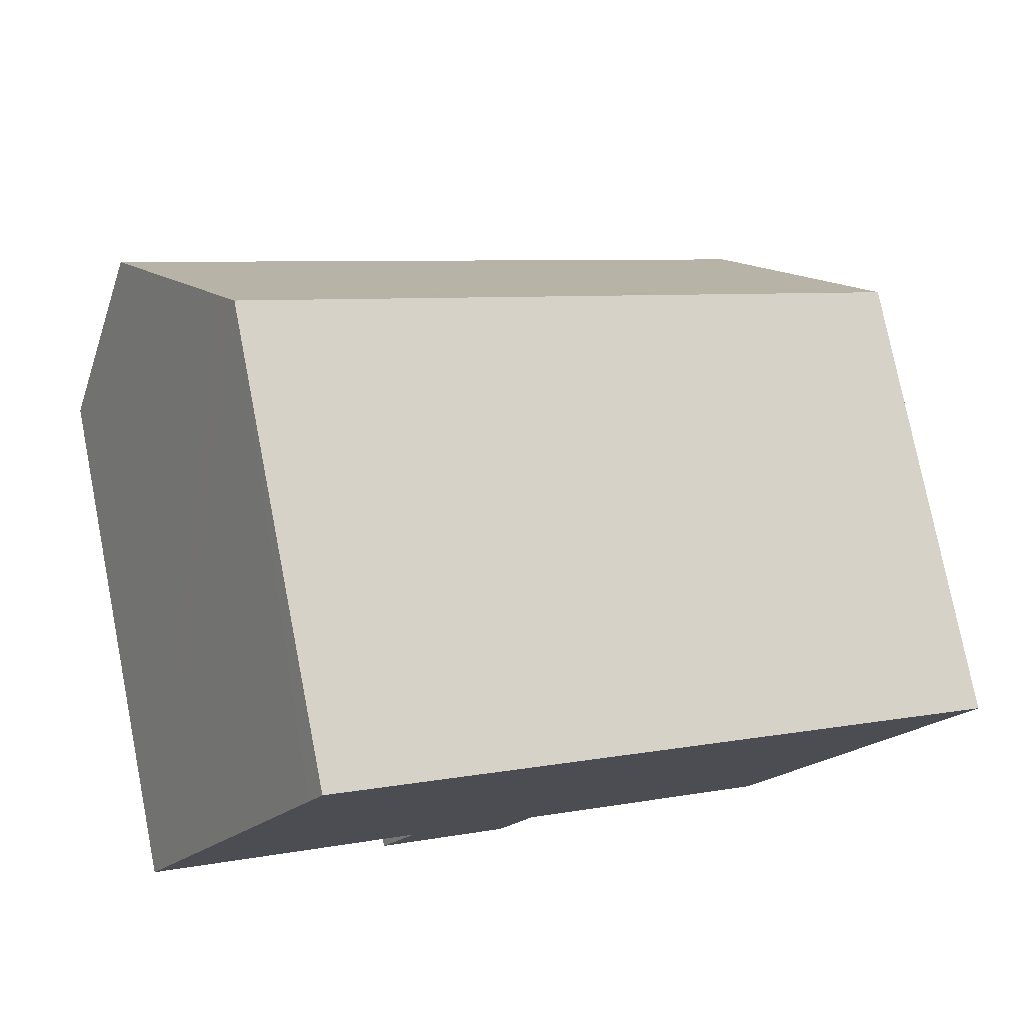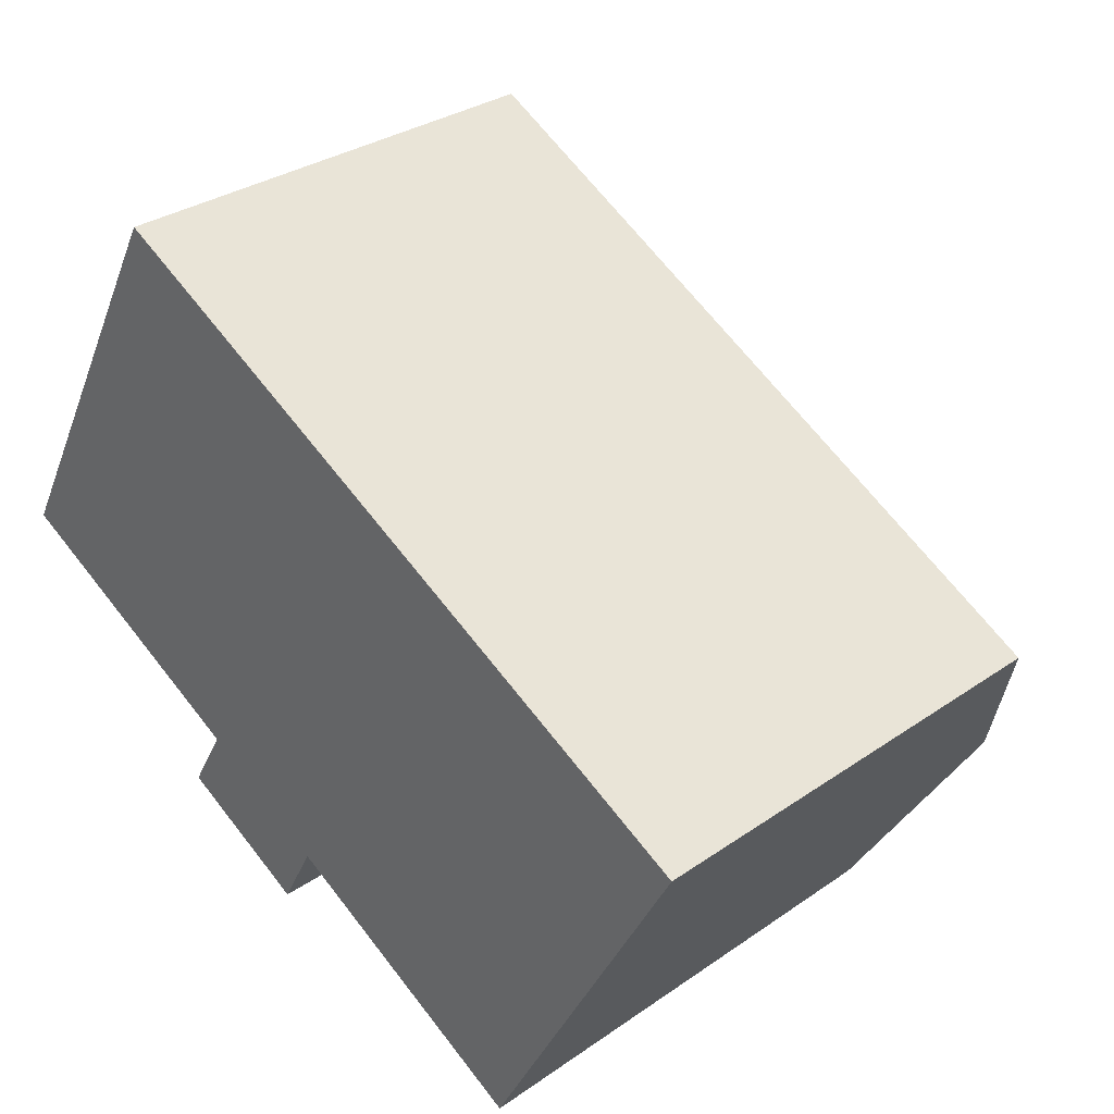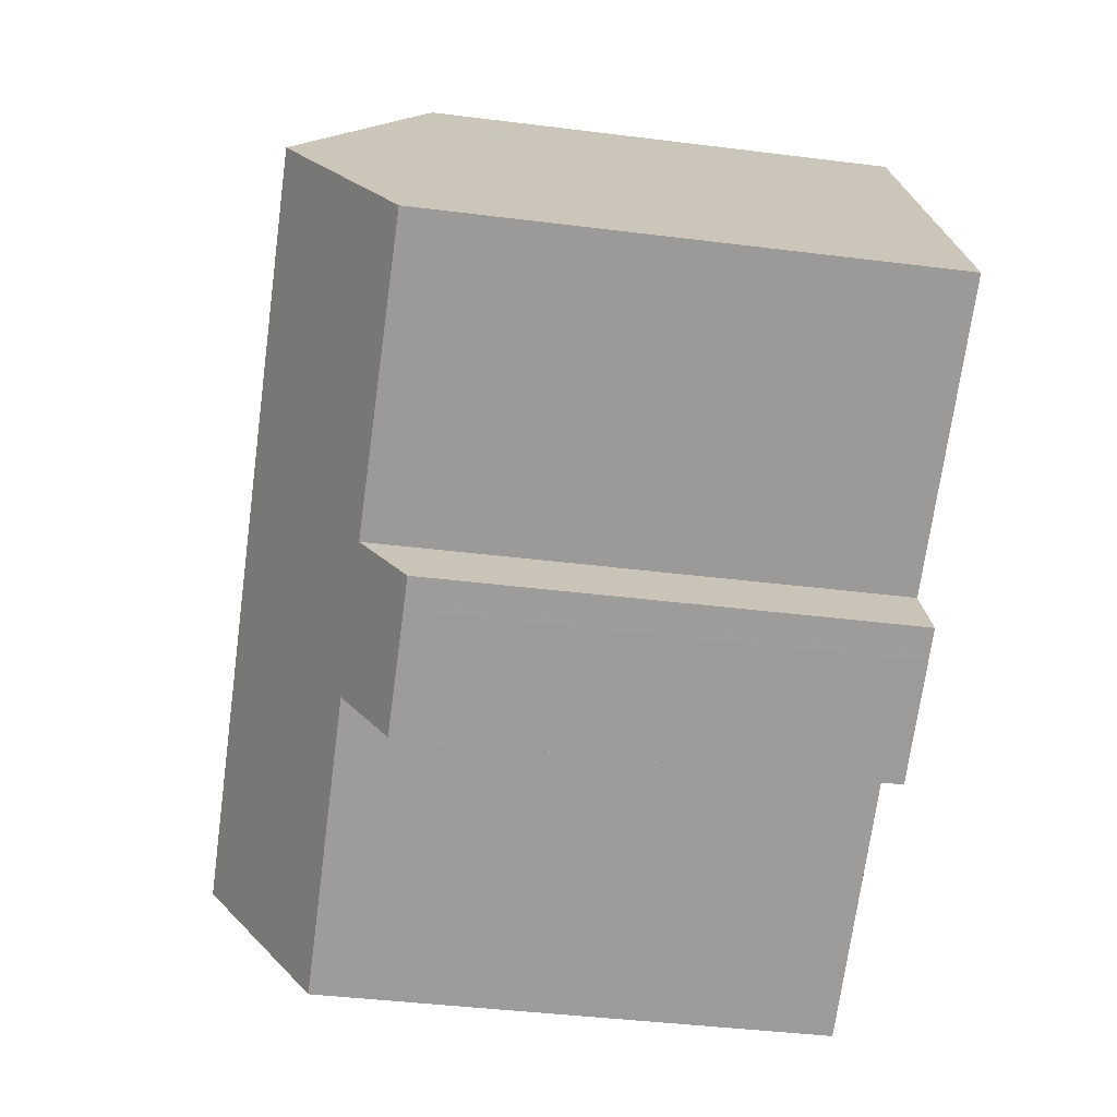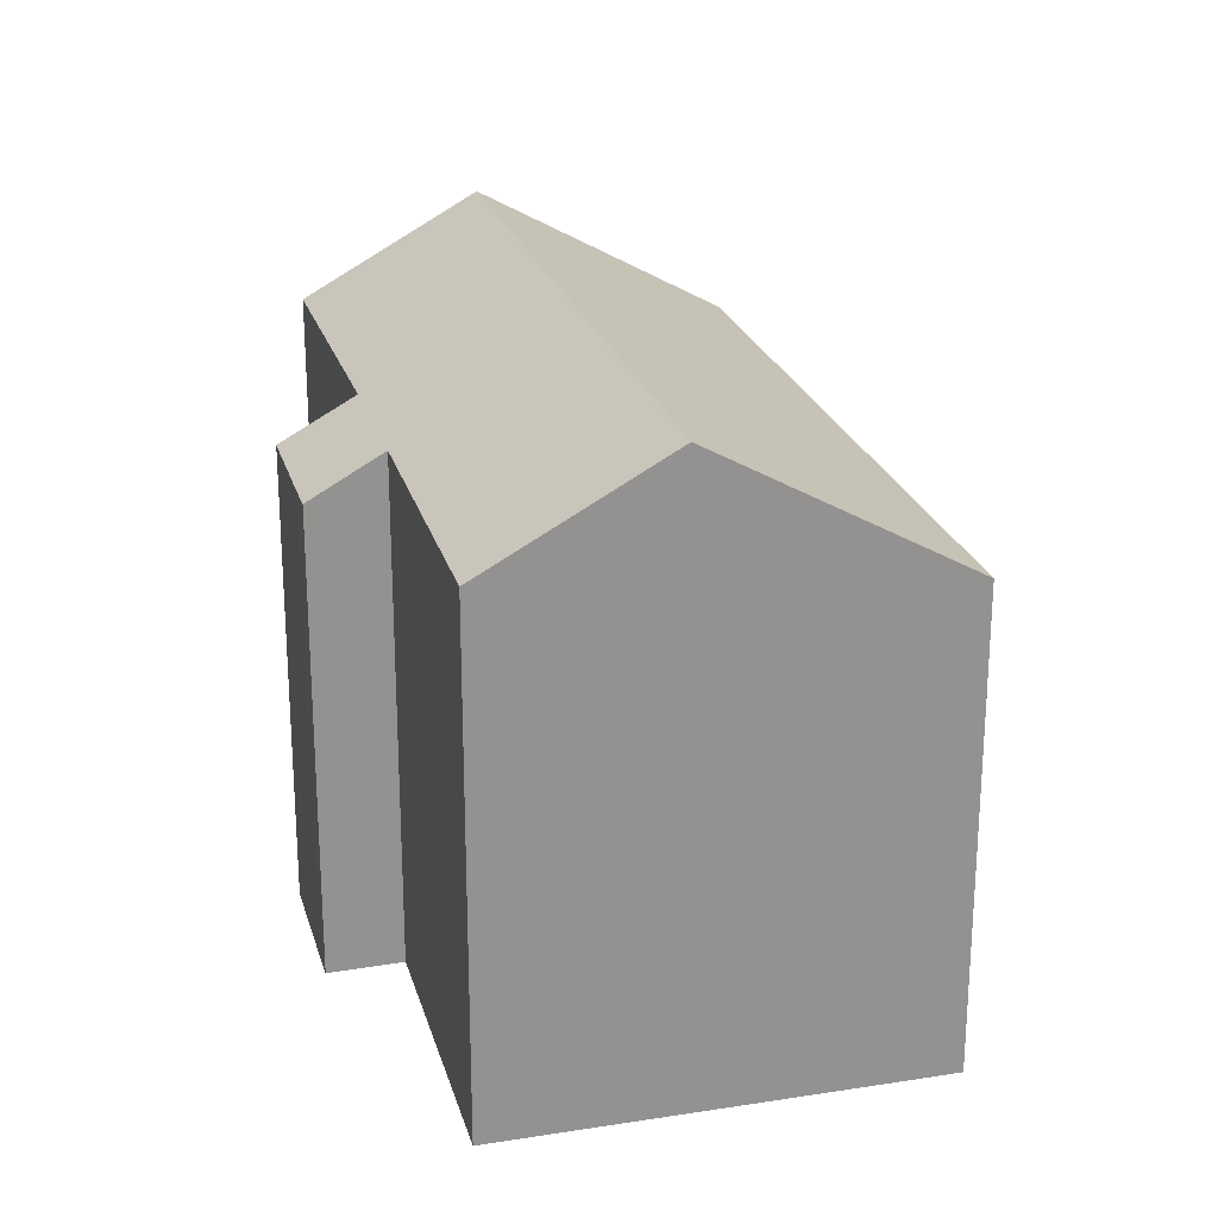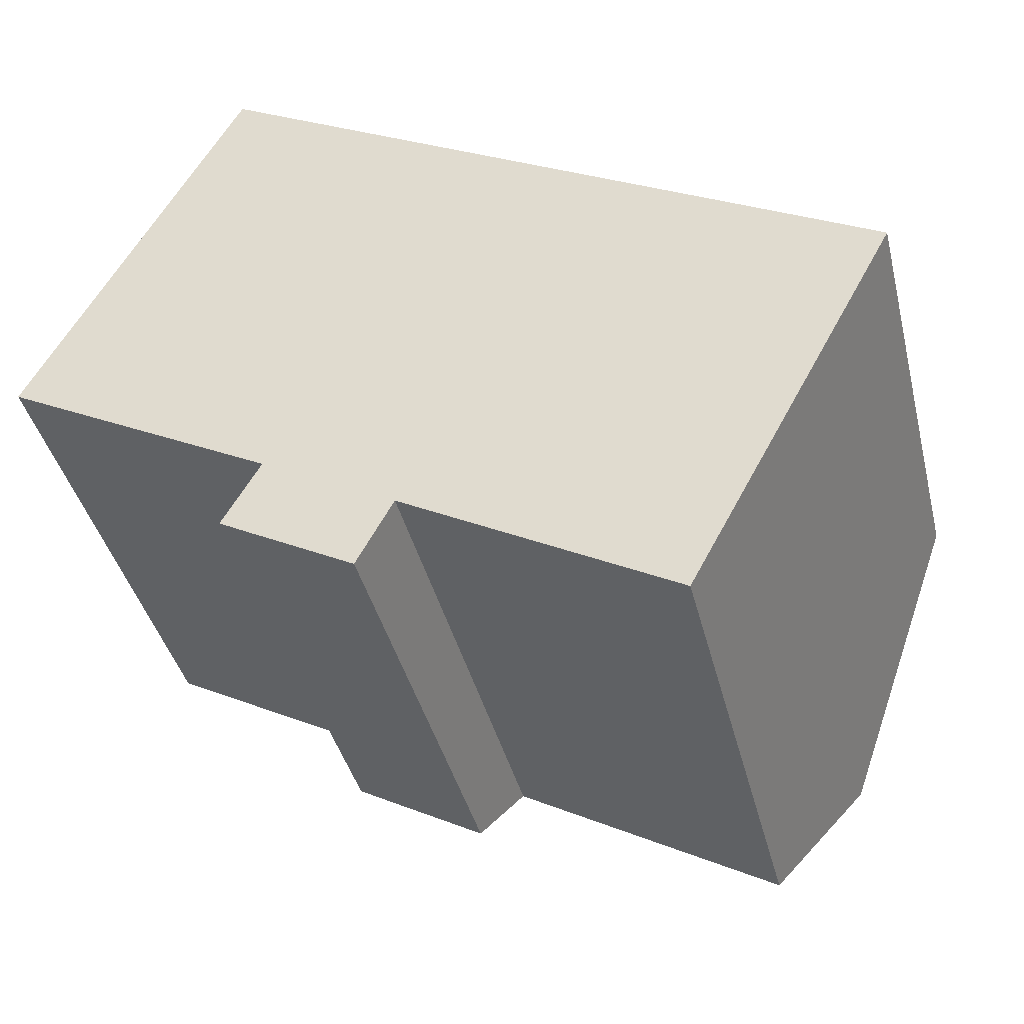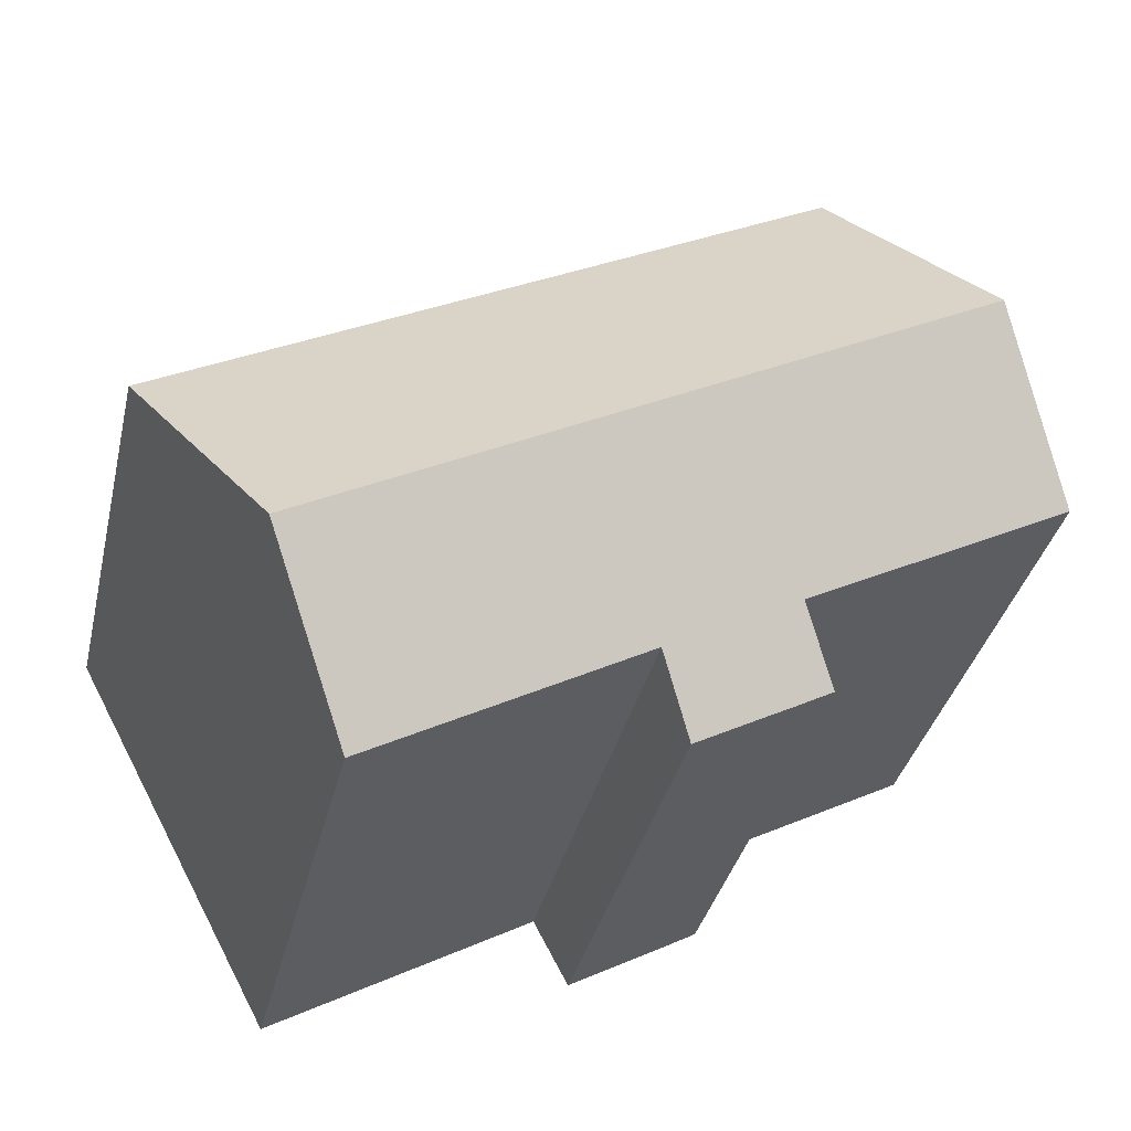
<metadata>
{"format":"obj","ext":"obj","renderer":"f3d","projection":"perspective","resolution":1024,"background":"white","views":[{"elev":77.2,"azim":-11.1,"up":"+Z"},{"elev":31.2,"azim":45.3,"up":"+Z"},{"elev":-41.1,"azim":-98.7,"up":"+Z"},{"elev":23.6,"azim":-76.2,"up":"+Y"},{"elev":-39.9,"azim":13.6,"up":"+Z"},{"elev":-36.0,"azim":166.9,"up":"+Z"}]}
</metadata>
<code>
v  22.05 12.24 1.091
v  5.088 12.71 9.399
v  5.468 12.28 10.09
v  23.06 12.24 0.544
v  22.68 12.67 -0.15
v  2.278 15.96 4.207
v  22.05 13.41 -1.329
v  19.85 15.96 -5.419
v  7.716 12.27 -6.436
v  10.55 13.37 -5.693
v  9.605 12.27 -7.47
v  6.081 12.27 -5.536
v  7.06 13.36 -3.805
v  6.688 12.27 -5.874
v  12.81 13.36 -6.948
v  17.59 13.34 -9.609
v  6.843 12.26 -5.961
v  0 13.33 8.163e-16
v  7.06 2.33e-16 -3.805
v  6.081 3.39e-16 -5.536
v  0 0 0
v  5.088 -5.755e-16 9.399
v  5.468 -6.179e-16 10.09
v  2.278 -2.576e-16 4.207
v  17.59 5.884e-16 -9.609
v  10.55 3.486e-16 -5.693
v  12.81 4.254e-16 -6.948
v  6.688 3.597e-16 -5.874
v  6.843 3.65e-16 -5.961
v  7.716 3.941e-16 -6.436
v  9.605 4.574e-16 -7.47
v  22.05 -6.68e-17 1.091
v  23.06 -3.331e-17 0.544
v  22.68 9.185e-18 -0.15
v  22.05 8.138e-17 -1.329
v  19.85 3.318e-16 -5.419
g defaultobject
f 1 2 3
f 2 1 4
f 2 4 5
f 2 5 6
f 6 5 7
f 6 7 8
f 9 10 11
f 12 13 14
f 15 8 16
f 8 15 6
f 6 15 10
f 6 10 13
f 13 10 9
f 13 9 17
f 13 17 14
f 6 13 18
f 12 19 13
f 19 12 20
f 21 6 18
f 6 21 2
f 2 21 3
f 3 21 22
f 3 22 23
f 22 21 24
f 19 18 13
f 18 19 21
f 25 15 16
f 15 25 10
f 10 25 26
f 26 25 27
f 12 28 20
f 28 12 14
f 28 14 29
f 29 14 17
f 29 17 30
f 30 17 9
f 30 9 31
f 31 9 11
f 23 1 3
f 1 23 32
f 1 32 4
f 4 32 33
f 7 16 8
f 16 7 5
f 16 5 4
f 16 4 33
f 16 33 25
f 25 33 34
f 25 34 35
f 25 35 36
f 26 11 10
f 11 26 31
f 36 27 25
f 27 36 35
f 27 35 34
f 27 34 33
f 27 33 32
f 27 32 23
f 27 23 26
f 26 23 30
f 30 23 19
f 30 19 29
f 29 19 28
f 28 19 20
f 19 23 21
f 21 23 24
f 24 23 22
f 30 31 26

</code>
